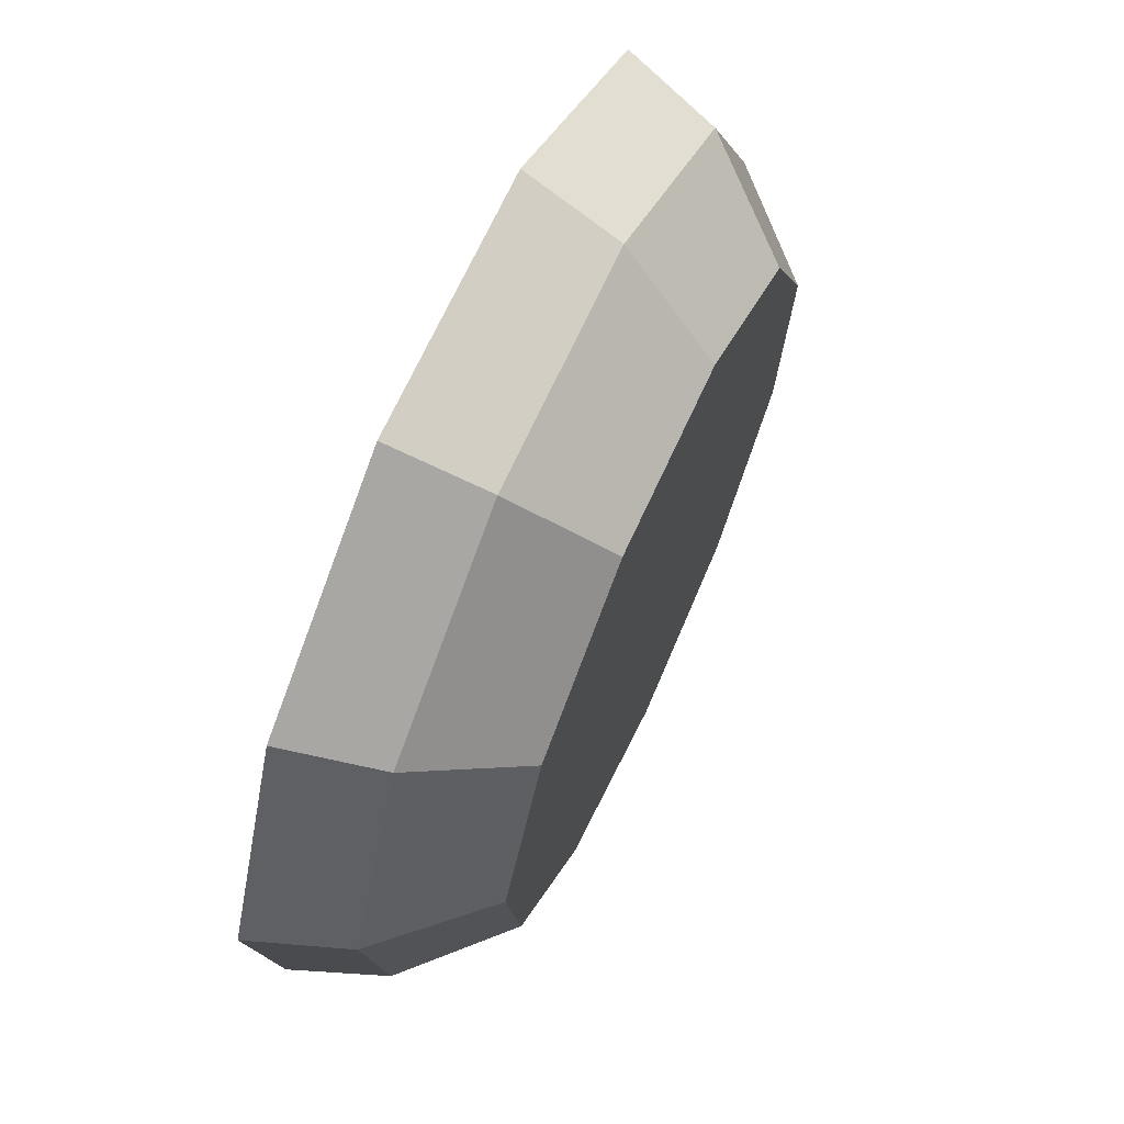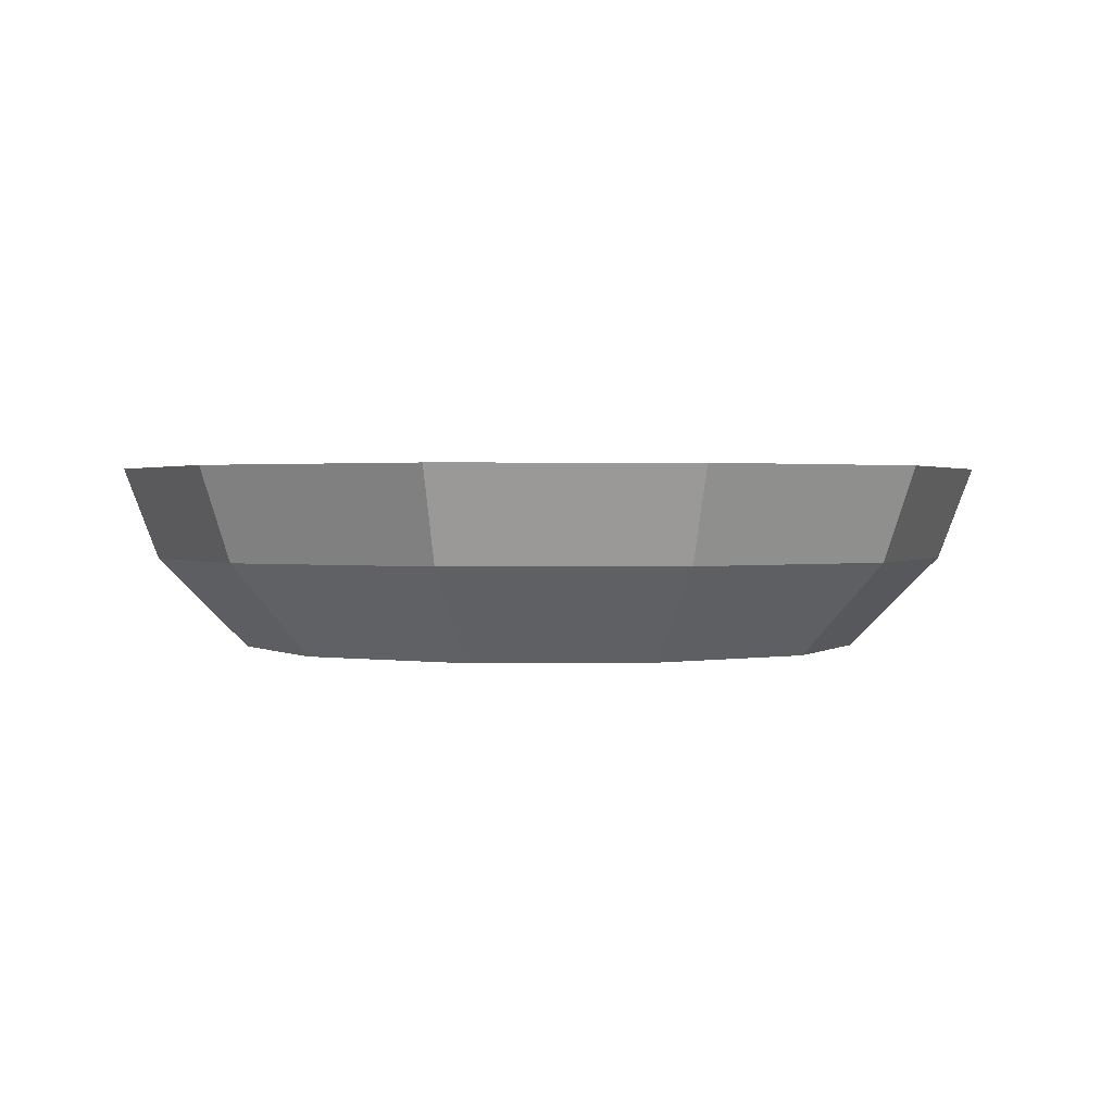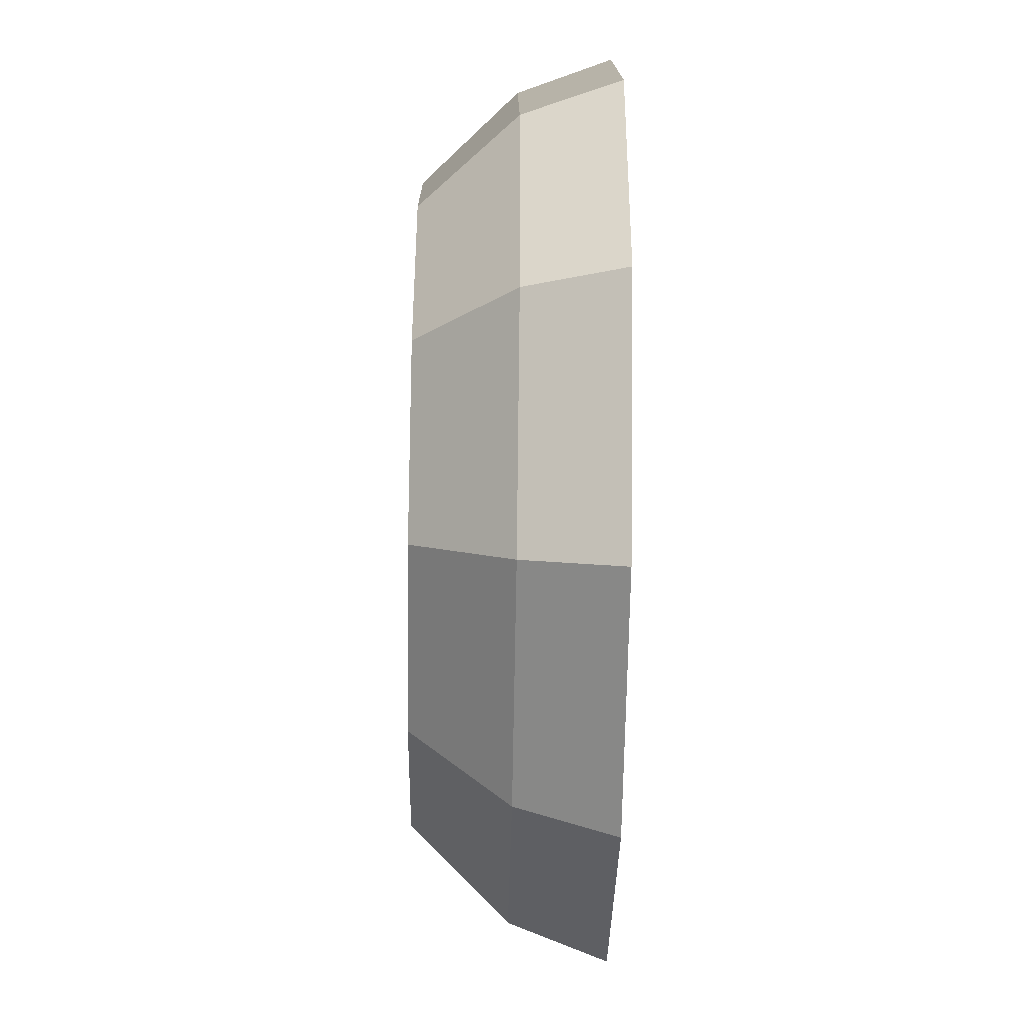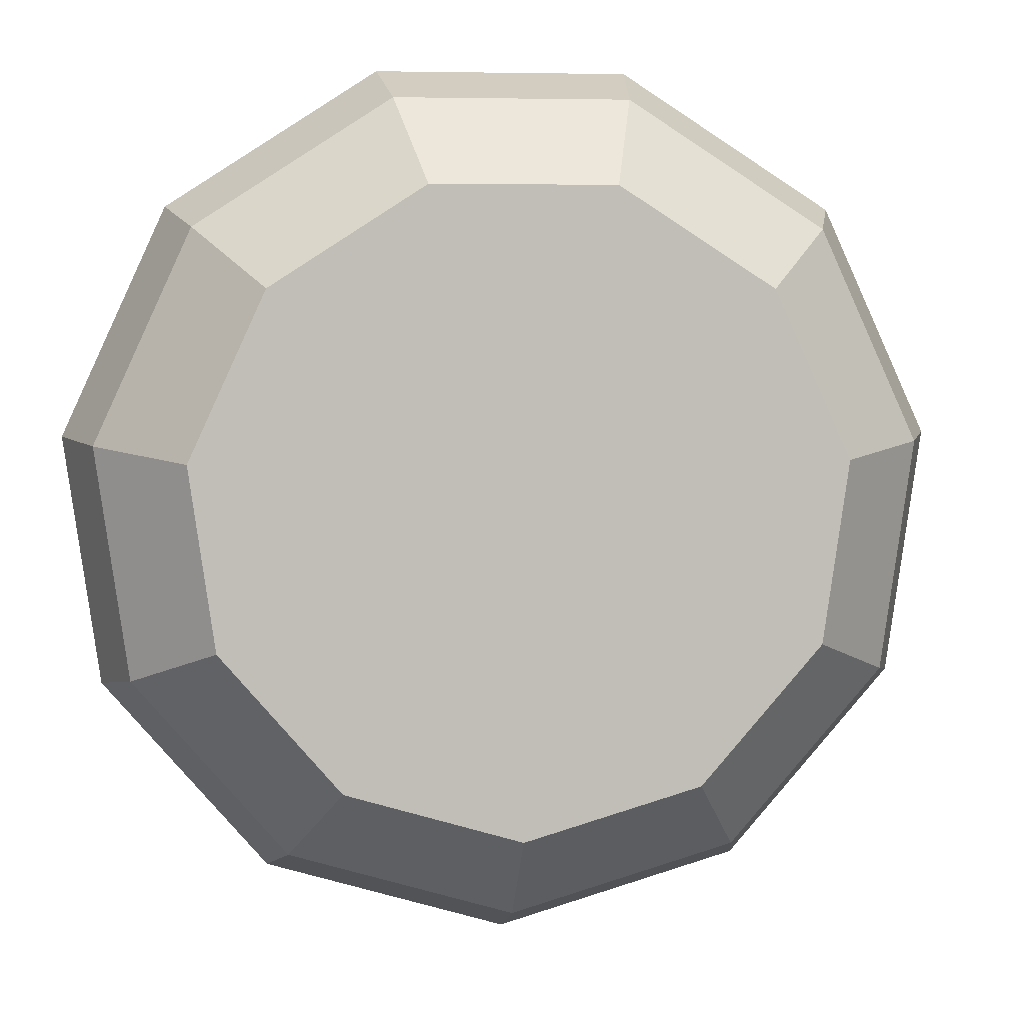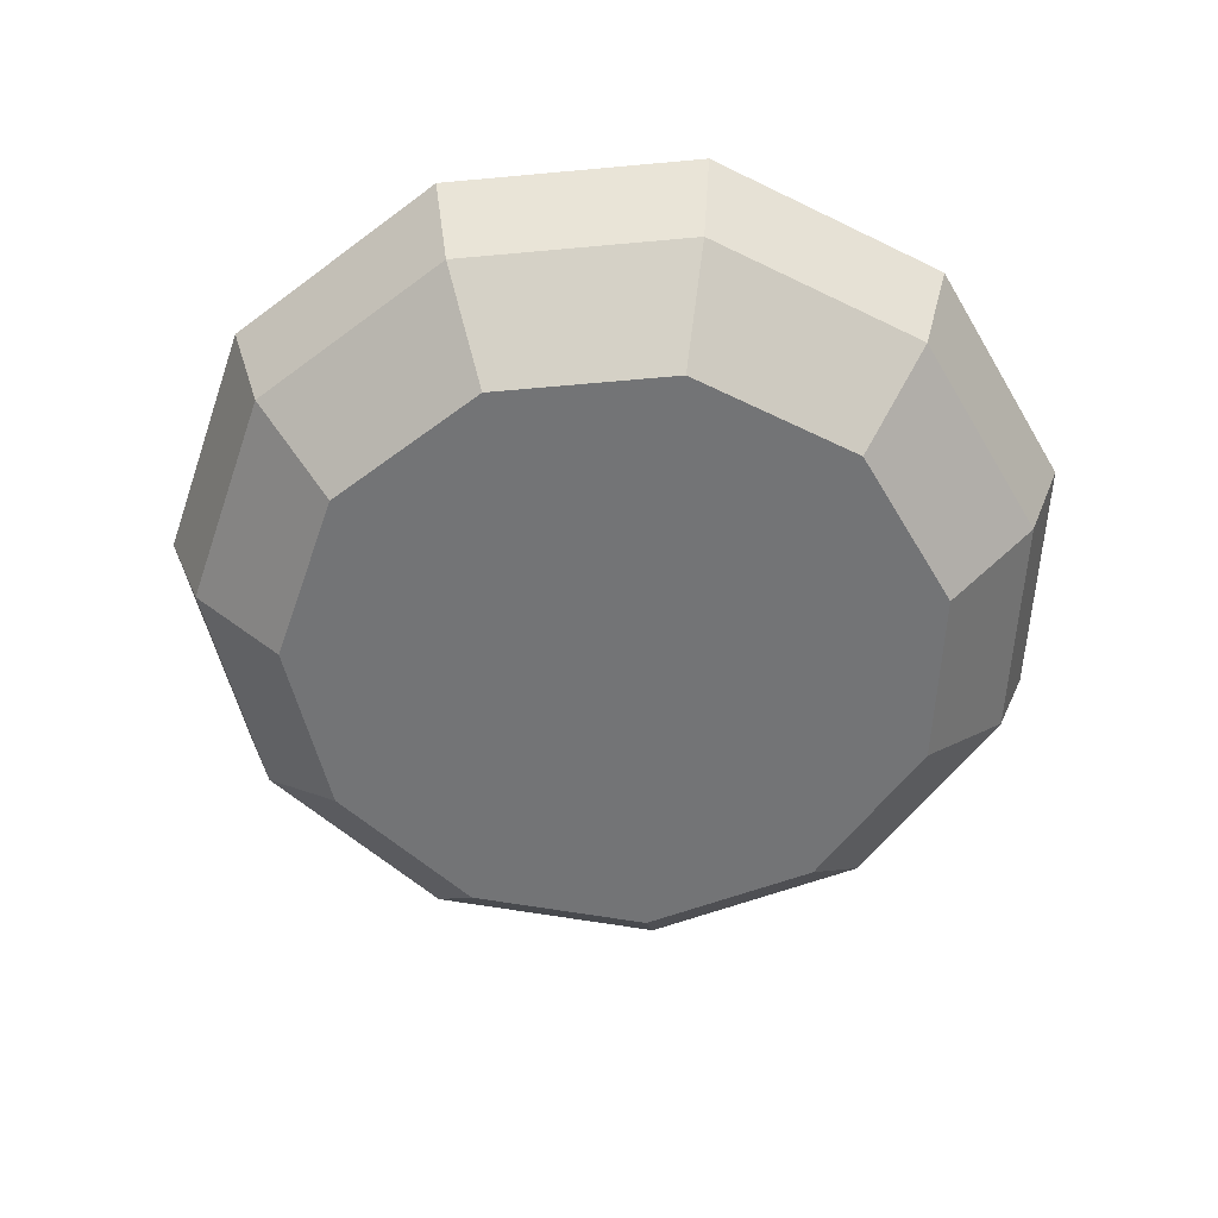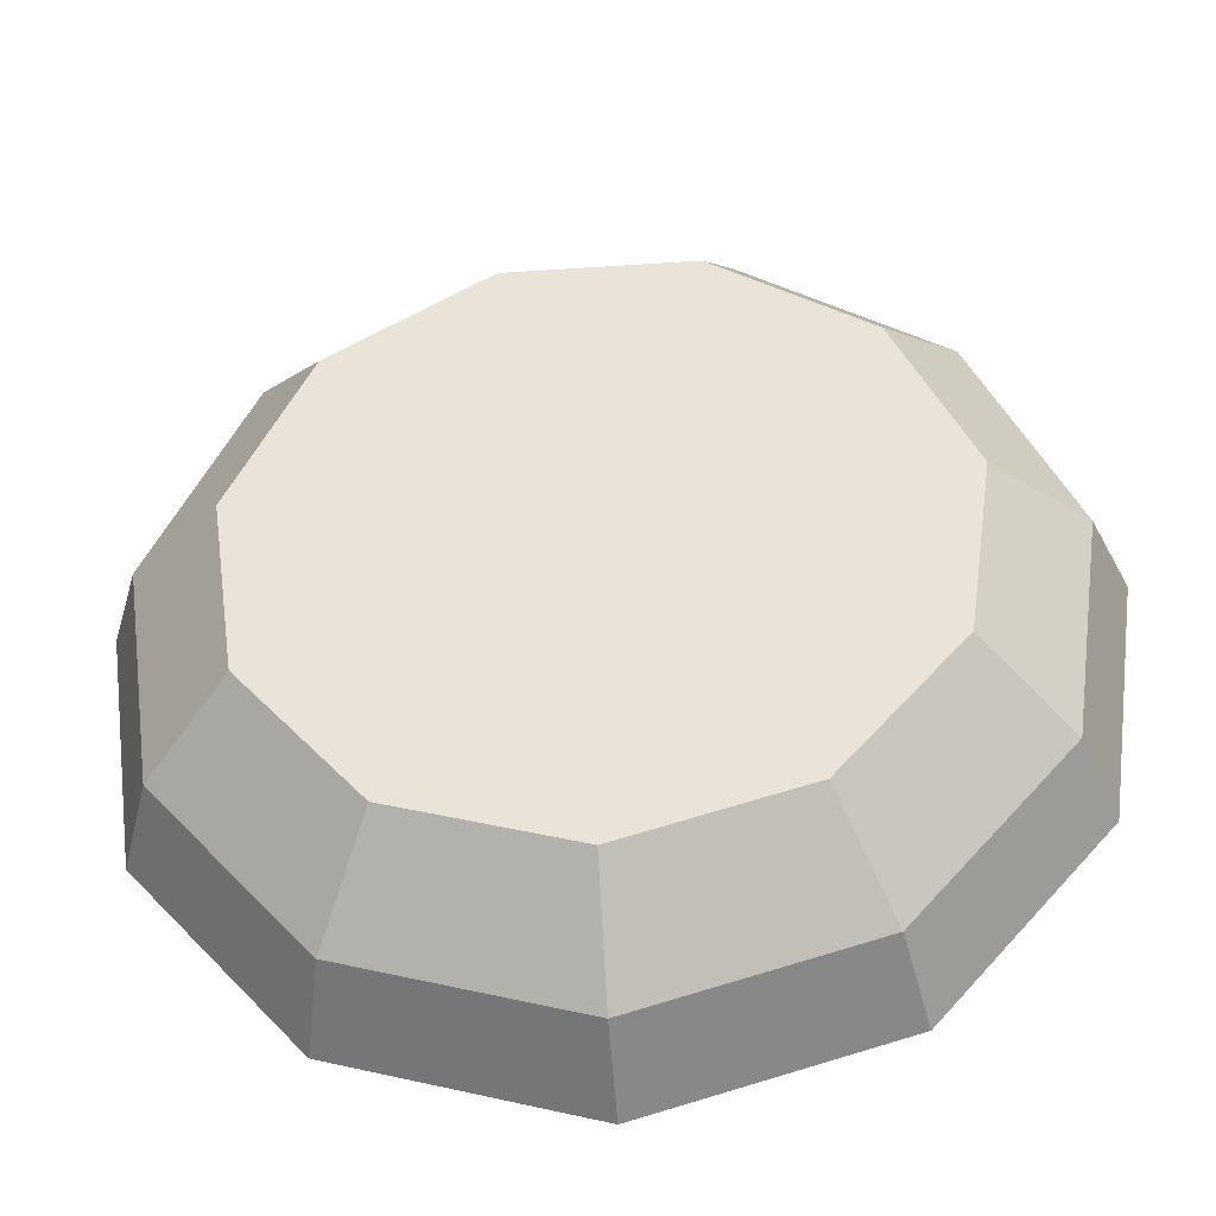
<metadata>
{"format":"obj","ext":"obj","renderer":"f3d","projection":"perspective","resolution":1024,"background":"white","views":[{"elev":68.5,"azim":-65.5,"up":"+Z"},{"elev":1.3,"azim":63.3,"up":"+Y"},{"elev":-51.0,"azim":89.0,"up":"+Z"},{"elev":4.7,"azim":-7.1,"up":"+Z"},{"elev":-56.2,"azim":-125.4,"up":"+Y"},{"elev":-40.9,"azim":4.7,"up":"+Z"}]}
</metadata>
<code>
o Cylinder.023
v -0.000576 0 -0.1905
v -0.000576 0.1108 -0.225
v 0.1031 0 -0.1601
v 0.1217 0.1108 -0.1891
v 0.1738 0 -0.07845
v 0.2051 0.1108 -0.09276
v 0.1892 0 0.02846
v 0.2233 0.1108 0.03336
v 0.1443 0 0.1267
v 0.1703 0.1108 0.1493
v 0.05343 0 0.1851
v 0.06313 0.1108 0.2182
v -0.05458 0 0.1851
v -0.06429 0.1108 0.2182
v -0.1454 0 0.1267
v -0.1715 0.1108 0.1493
v -0.1903 0 0.02846
v -0.2244 0.1108 0.03336
v -0.1749 0 -0.07845
v -0.2063 0.1108 -0.09276
v -0.1042 0 -0.1601
v -0.1228 0.1108 -0.1891
v -0.000576 0.05541 -0.2451
v 0.1326 0.05541 -0.206
v 0.2235 0.05541 -0.1011
v 0.2432 0.05541 0.03623
v 0.1856 0.05541 0.1625
v 0.06882 0.05541 0.2375
v -0.06997 0.05541 0.2375
v -0.1867 0.05541 0.1625
v -0.2444 0.05541 0.03623
v -0.2246 0.05541 -0.1011
v -0.1337 0.05541 -0.206
v 0.1439 0.1108 -0.2236
v -0.000576 0.1108 -0.266
v 0.2425 0.1108 -0.1098
v 0.2639 0.1108 0.03921
v 0.2014 0.1108 0.1762
v 0.0747 0.1108 0.2576
v -0.07586 0.1108 0.2576
v -0.2025 0.1108 0.1762
v -0.2651 0.1108 0.03921
v -0.2436 0.1108 -0.1098
v -0.145 0.1108 -0.2236
v 0.07727 0.01423 -0.12
v -0.000576 0.01423 -0.1428
v 0.1304 0.01423 -0.05864
v 0.142 0.01423 0.02167
v 0.1082 0.01423 0.09548
v 0.03999 0.01423 0.1393
v -0.04114 0.01423 0.1393
v -0.1094 0.01423 0.09548
v -0.1431 0.01423 0.02167
v -0.1316 0.01423 -0.05864
v -0.07843 0.01423 -0.12
f 23 35 34 24
f 24 34 36 25
f 25 36 37 26
f 26 37 38 27
f 27 38 39 28
f 28 39 40 29
f 29 40 41 30
f 30 41 42 31
f 31 42 43 32
f 10 8 48 49
f 32 43 44 33
f 33 44 35 23
f 1 3 5 7 9 11 13 15 17 19 21
f 21 33 23 1
f 19 32 33 21
f 17 31 32 19
f 15 30 31 17
f 13 29 30 15
f 11 28 29 13
f 9 27 28 11
f 7 26 27 9
f 5 25 26 7
f 3 24 25 5
f 1 23 24 3
f 2 4 34 35
f 4 6 36 34
f 6 8 37 36
f 8 10 38 37
f 10 12 39 38
f 12 14 40 39
f 14 16 41 40
f 16 18 42 41
f 18 20 43 42
f 20 22 44 43
f 22 2 35 44
f 45 46 55 54 53 52 51 50 49 48 47
f 2 22 55 46
f 4 2 46 45
f 18 16 52 53
f 12 10 49 50
f 6 4 45 47
f 20 18 53 54
f 14 12 50 51
f 8 6 47 48
f 22 20 54 55
f 16 14 51 52

</code>
